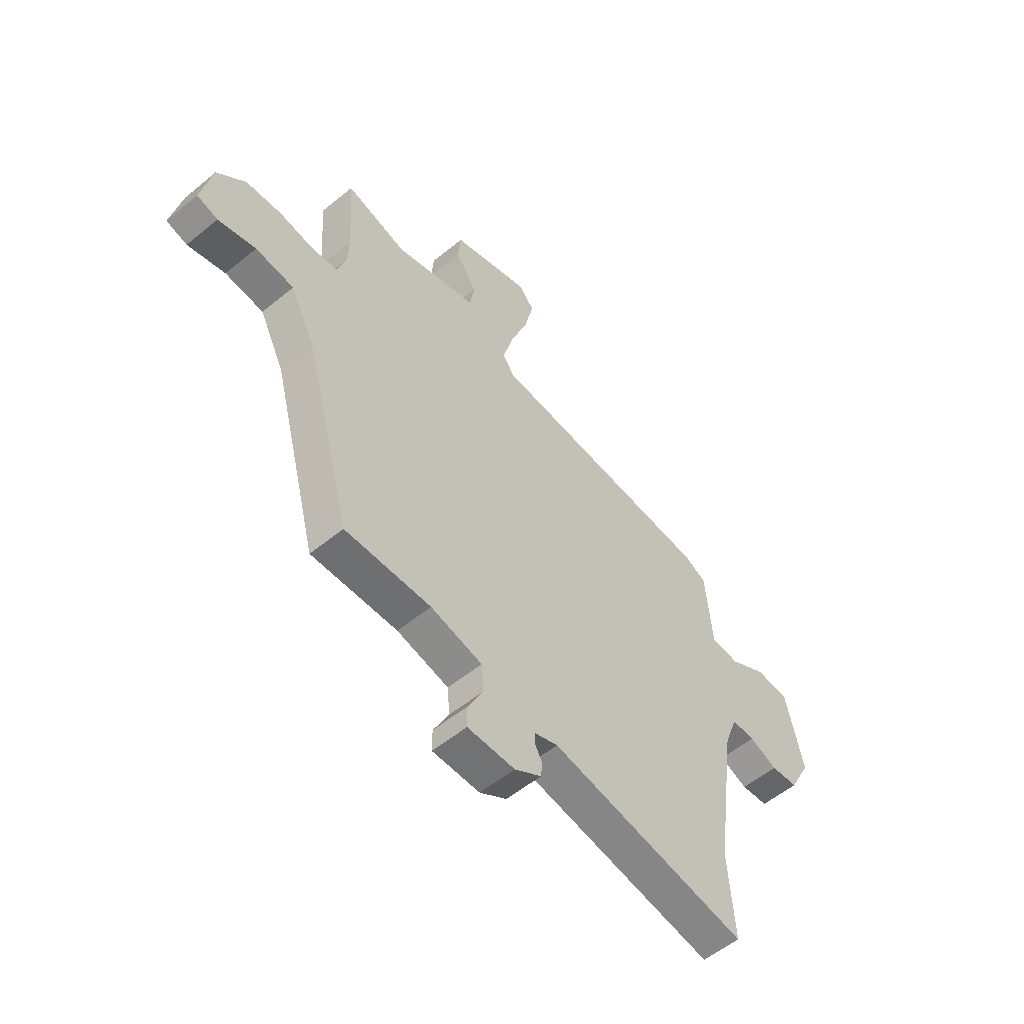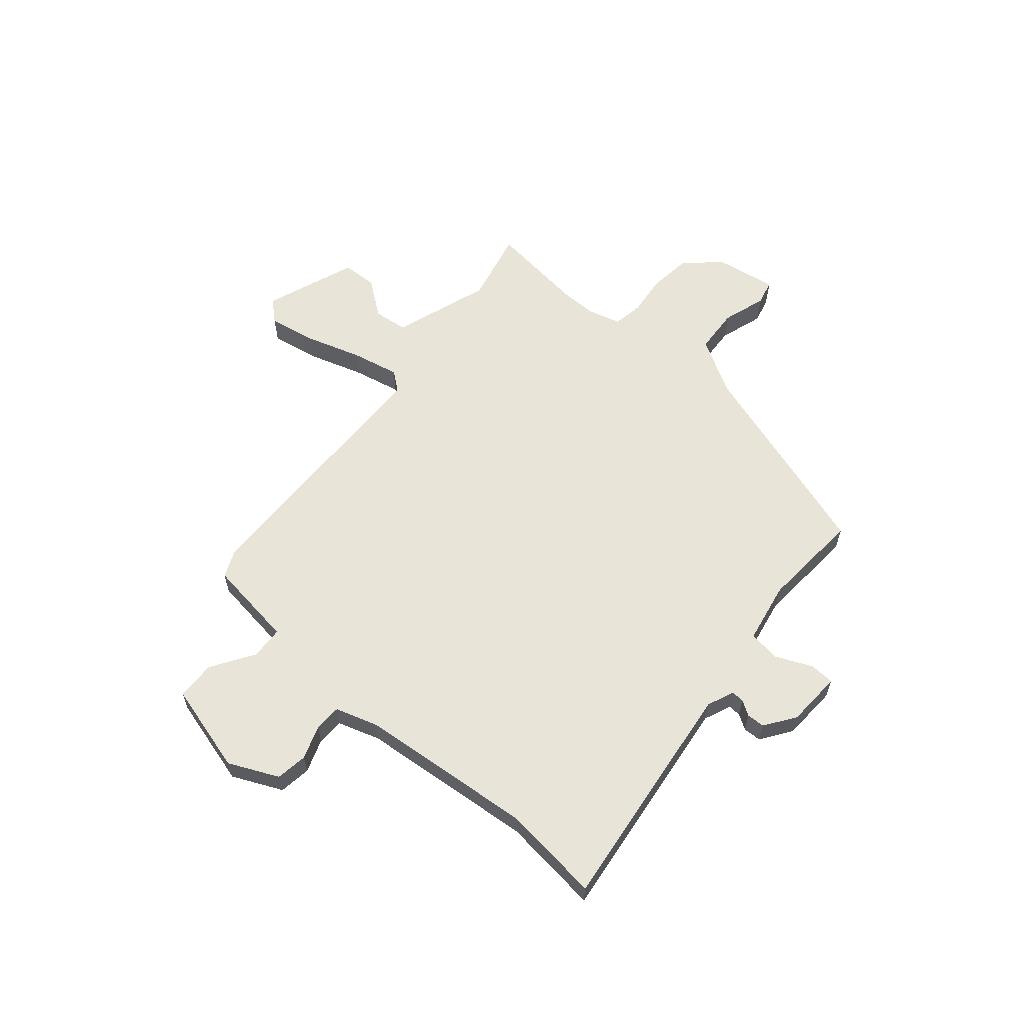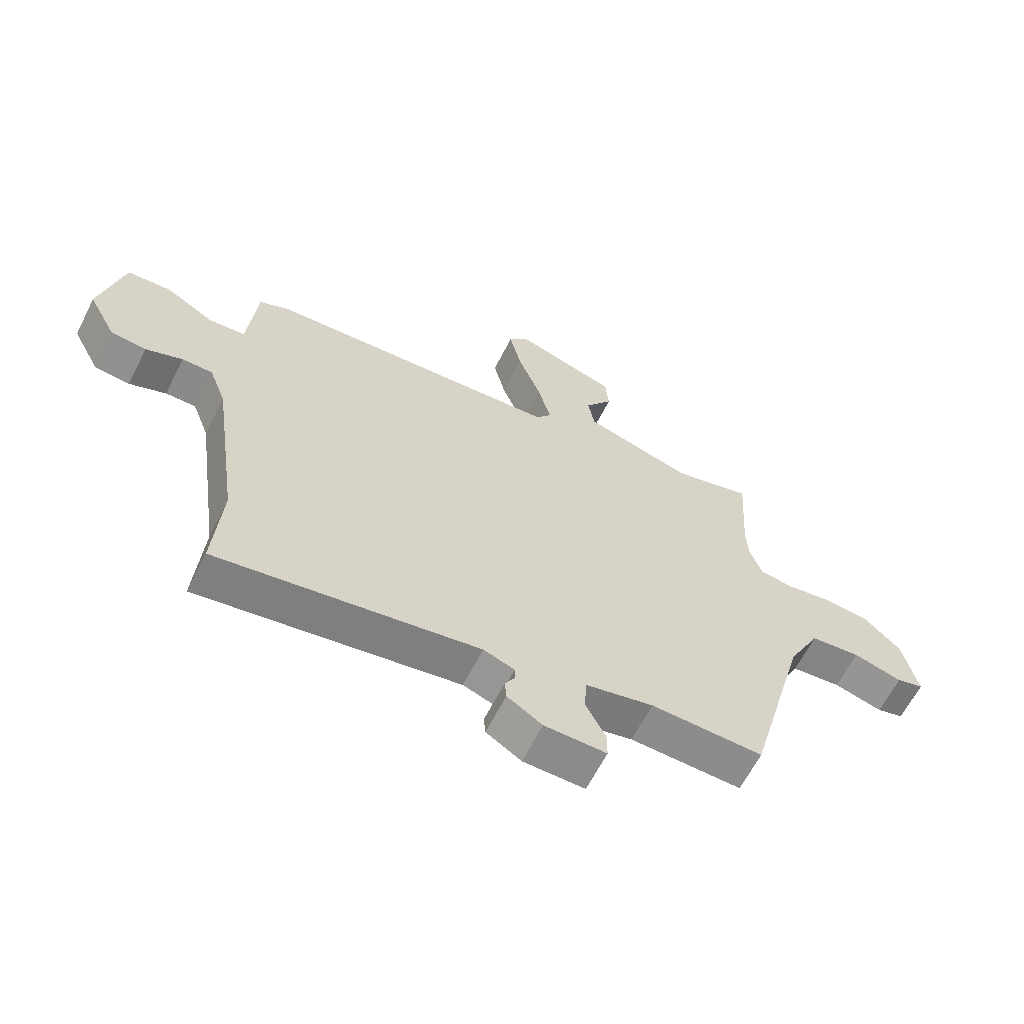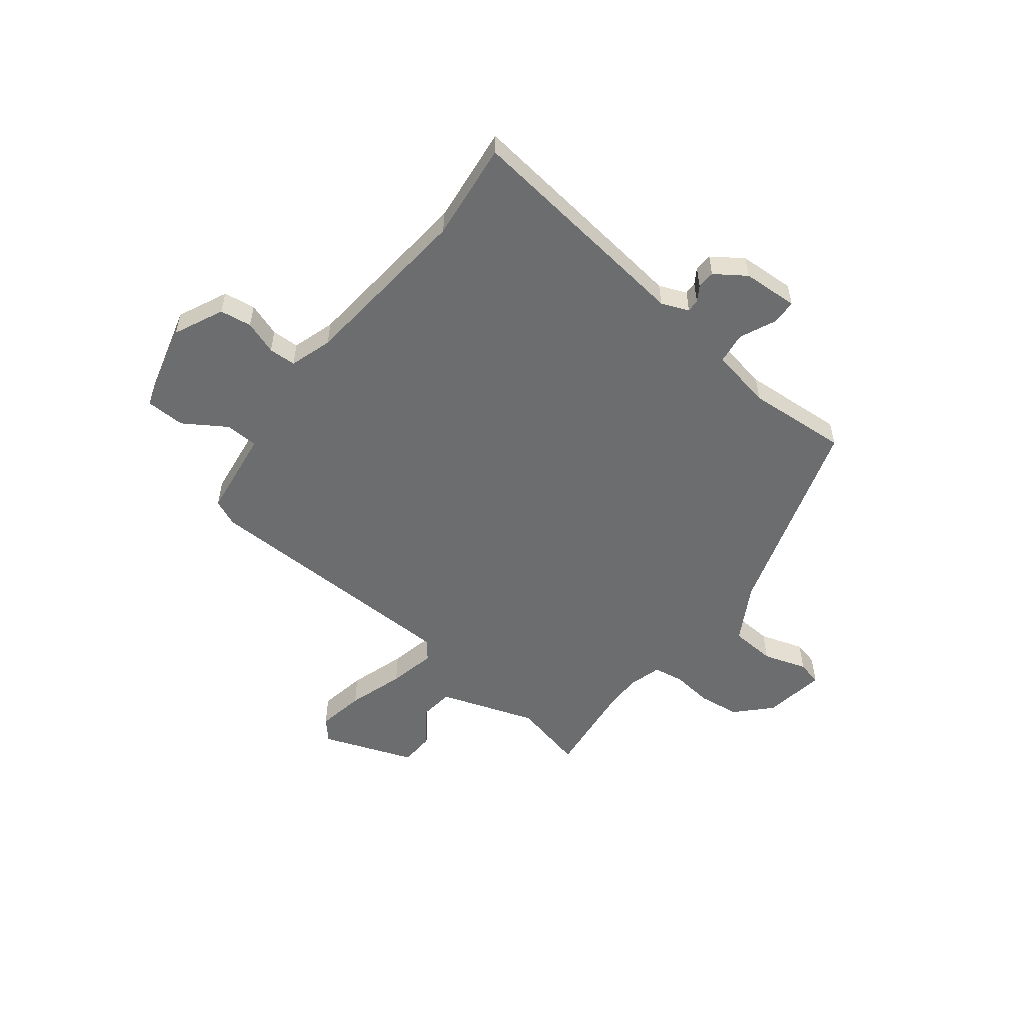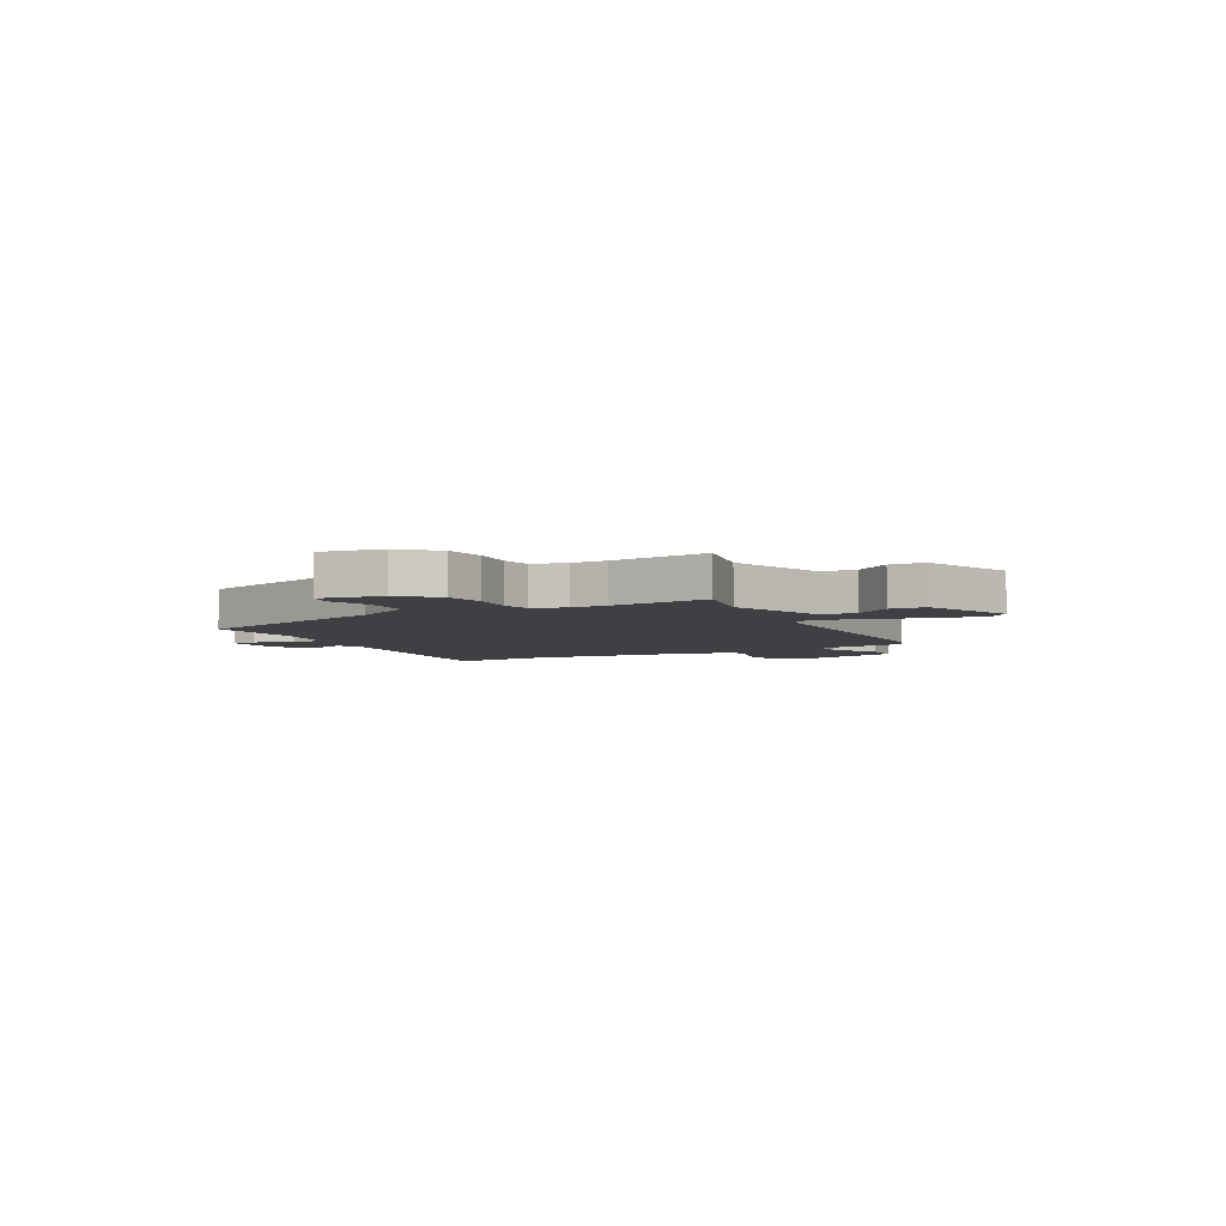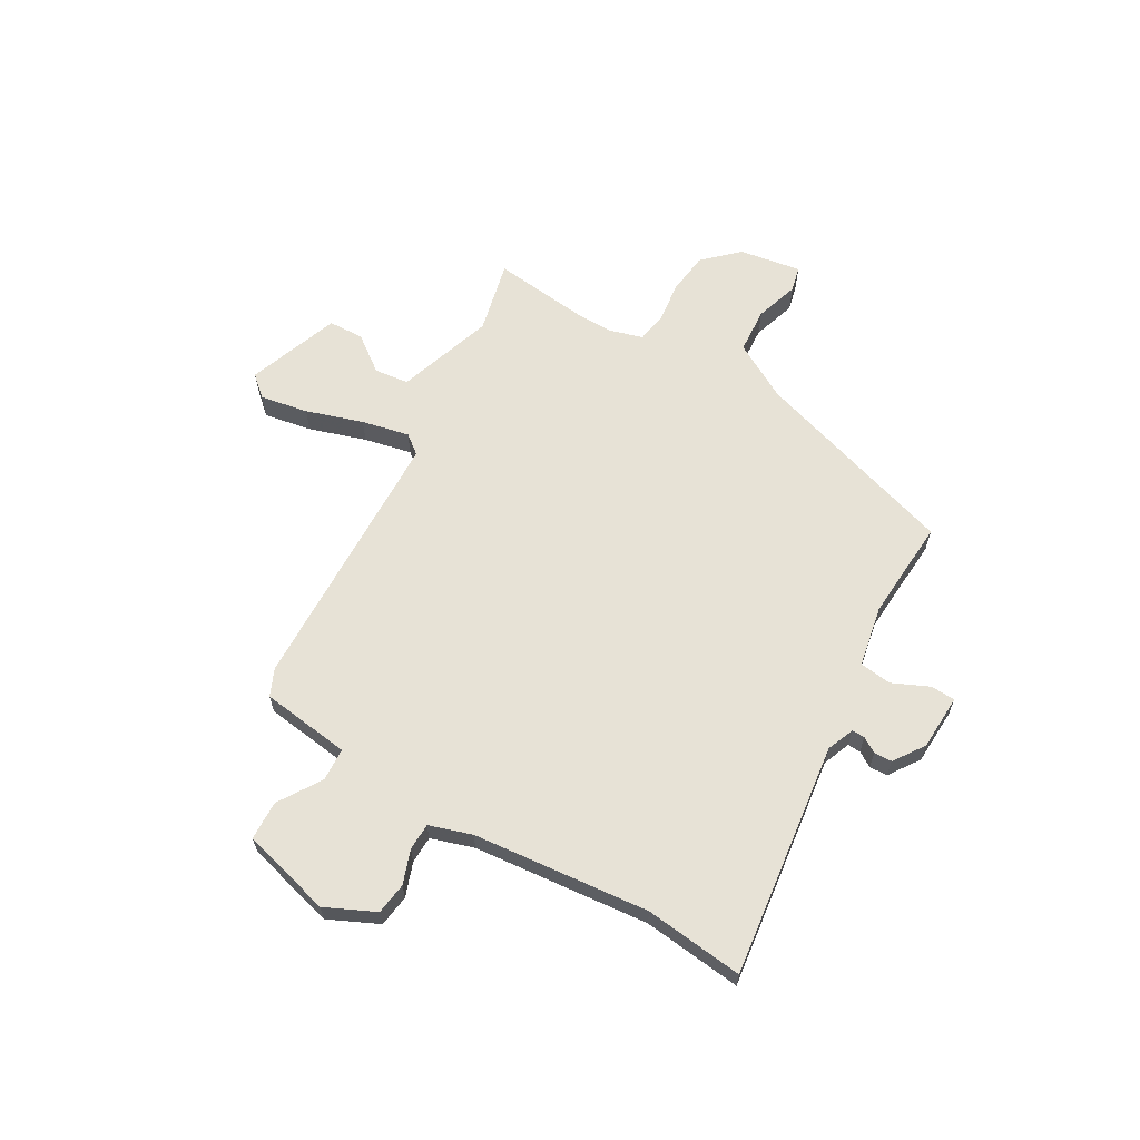
<metadata>
{"format":"obj","ext":"obj","renderer":"f3d","projection":"perspective","resolution":1024,"background":"white","views":[{"elev":-55.5,"azim":-49.2,"up":"+Z"},{"elev":60.6,"azim":133.3,"up":"+Y"},{"elev":-63.9,"azim":153.1,"up":"+Z"},{"elev":-53.9,"azim":144.8,"up":"+Y"},{"elev":-4.8,"azim":-58.8,"up":"+Y"},{"elev":63.4,"azim":122.6,"up":"+Y"}]}
</metadata>
<code>
v -0.49 0.07 0.353
v -0.503 0.07 0.544
v -0.364 0.07 0.505
v -0.174 0.07 0.559
v -0.163 0.07 0.625
v -0.212 0.07 0.697
v -0.206 0.07 0.765
v -0.025 0.07 0.822
v 0.009 0.07 0.78
v -0.012 0.07 0.688
v -0.052 0.07 0.58
v -0.076 0.07 0.489
v -0.049 0.07 0.451
v 0.47 0.07 0.414
v 0.521 0.07 0.389
v 0.536 0.07 0.215
v 0.6 0.07 0.209
v 0.685 0.07 0.258
v 0.761 0.07 0.252
v 0.8 0.07 0.076
v 0.751 0.07 -0.018
v 0.689 0.07 -0.024
v 0.625 0.07 0.002
v 0.572 0.07 0.003
v 0.542 0.07 -0.078
v 0.494 0.07 -0.417
v 0.507 0.07 -0.609
v 0.055 0.07 -0.531
v 0.001 0.07 -0.55
v 0.001 0.07 -0.575
v 0.018 0.07 -0.605
v 0.015 0.07 -0.64
v -0.046 0.07 -0.678
v -0.154 0.07 -0.678
v -0.154 0.07 -0.63
v -0.119 0.07 -0.561
v -0.124 0.07 -0.499
v -0.242 0.07 -0.471
v -0.438 0.07 -0.475
v -0.545 0.07 -0.074
v -0.602 0.07 0.039
v -0.69 0.07 0.049
v -0.776 0.07 0.026
v -0.824 0.07 0.04
v -0.799 0.07 0.159
v -0.734 0.07 0.221
v -0.653 0.07 0.227
v -0.573 0.07 0.214
v -0.514 0.07 0.221
v -0.493 0.07 0.284
v -0.49 0 0.353
v -0.503 0 0.544
v -0.364 0 0.505
v -0.174 0 0.559
v -0.163 0 0.625
v -0.212 0 0.697
v -0.206 0 0.765
v -0.025 0 0.822
v 0.009 0 0.78
v -0.012 0 0.688
v -0.052 0 0.58
v -0.076 0 0.489
v -0.049 0 0.451
v 0.47 0 0.414
v 0.521 0 0.389
v 0.536 0 0.215
v 0.6 0 0.209
v 0.685 0 0.258
v 0.761 0 0.252
v 0.8 0 0.076
v 0.751 0 -0.018
v 0.689 0 -0.024
v 0.625 0 0.002
v 0.572 0 0.003
v 0.542 0 -0.078
v 0.494 0 -0.417
v 0.507 0 -0.609
v 0.055 0 -0.531
v 0.001 0 -0.55
v 0.001 0 -0.575
v 0.018 0 -0.605
v 0.015 0 -0.64
v -0.046 0 -0.678
v -0.154 0 -0.678
v -0.154 0 -0.63
v -0.119 0 -0.561
v -0.124 0 -0.499
v -0.242 0 -0.471
v -0.438 0 -0.475
v -0.545 0 -0.074
v -0.602 0 0.039
v -0.69 0 0.049
v -0.776 0 0.026
v -0.824 0 0.04
v -0.799 0 0.159
v -0.734 0 0.221
v -0.653 0 0.227
v -0.573 0 0.214
v -0.514 0 0.221
v -0.493 0 0.284
f 45 46 47 48
f 45 48 49
f 42 43 44 45
f 41 42 45 49
f 40 41 49
f 38 39 40 49
f 37 38 49 50
f 33 34 35 36
f 33 36 37
f 30 31 32 33
f 29 30 33 37
f 28 29 37 50
f 26 27 28 50
f 20 21 22 23
f 20 23 24
f 17 18 19 20
f 16 17 20 24
f 13 14 15 16
f 13 16 24 25
f 8 9 10 11
f 8 11 12
f 5 6 7 8
f 4 5 8 12
f 3 4 12 13
f 1 2 3
f 13 25 26 50
f 1 3 13 50
f 98 97 96 95
f 99 98 95
f 95 94 93 92
f 99 95 92 91
f 99 91 90
f 99 90 89 88
f 100 99 88 87
f 86 85 84 83
f 87 86 83
f 83 82 81 80
f 87 83 80 79
f 100 87 79 78
f 100 78 77 76
f 73 72 71 70
f 74 73 70
f 70 69 68 67
f 74 70 67 66
f 66 65 64 63
f 75 74 66 63
f 61 60 59 58
f 62 61 58
f 58 57 56 55
f 62 58 55 54
f 63 62 54 53
f 53 52 51
f 100 76 75 63
f 100 63 53 51
f 1 51 52 2
f 2 52 53 3
f 3 53 54 4
f 4 54 55 5
f 5 55 56 6
f 6 56 57 7
f 7 57 58 8
f 8 58 59 9
f 9 59 60 10
f 10 60 61 11
f 11 61 62 12
f 12 62 63 13
f 13 63 64 14
f 14 64 65 15
f 15 65 66 16
f 16 66 67 17
f 17 67 68 18
f 18 68 69 19
f 19 69 70 20
f 20 70 71 21
f 21 71 72 22
f 22 72 73 23
f 23 73 74 24
f 24 74 75 25
f 25 75 76 26
f 26 76 77 27
f 27 77 78 28
f 28 78 79 29
f 29 79 80 30
f 30 80 81 31
f 31 81 82 32
f 32 82 83 33
f 33 83 84 34
f 34 84 85 35
f 35 85 86 36
f 36 86 87 37
f 37 87 88 38
f 38 88 89 39
f 39 89 90 40
f 40 90 91 41
f 41 91 92 42
f 42 92 93 43
f 43 93 94 44
f 44 94 95 45
f 45 95 96 46
f 46 96 97 47
f 47 97 98 48
f 48 98 99 49
f 49 99 100 50
f 50 100 51 1

</code>
